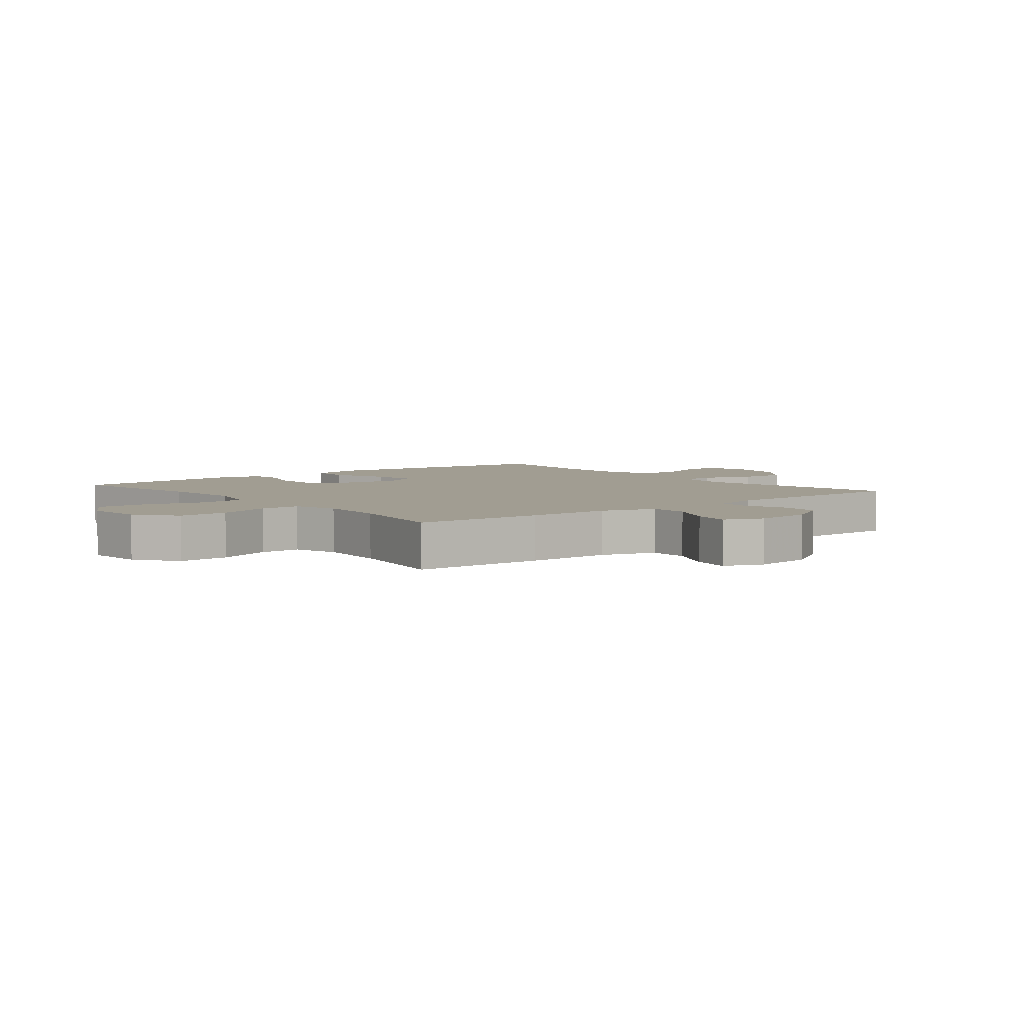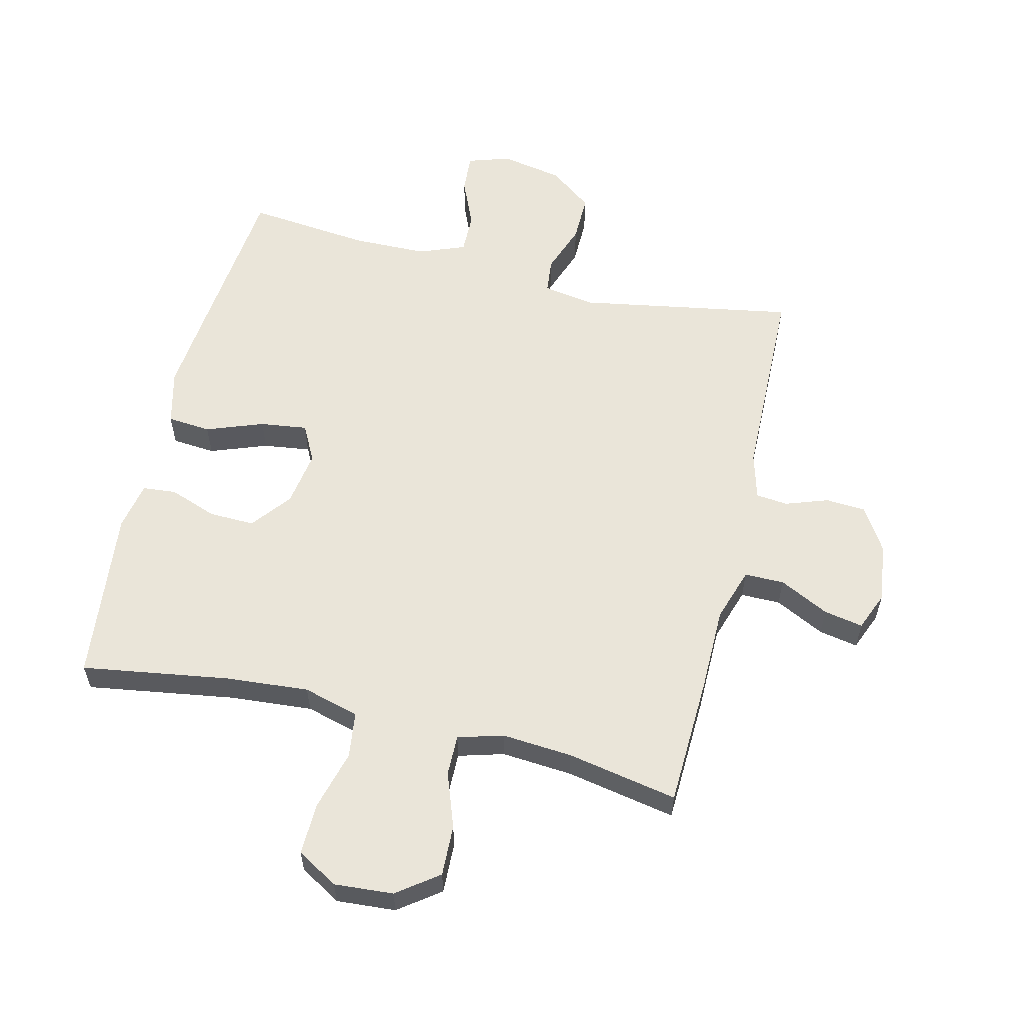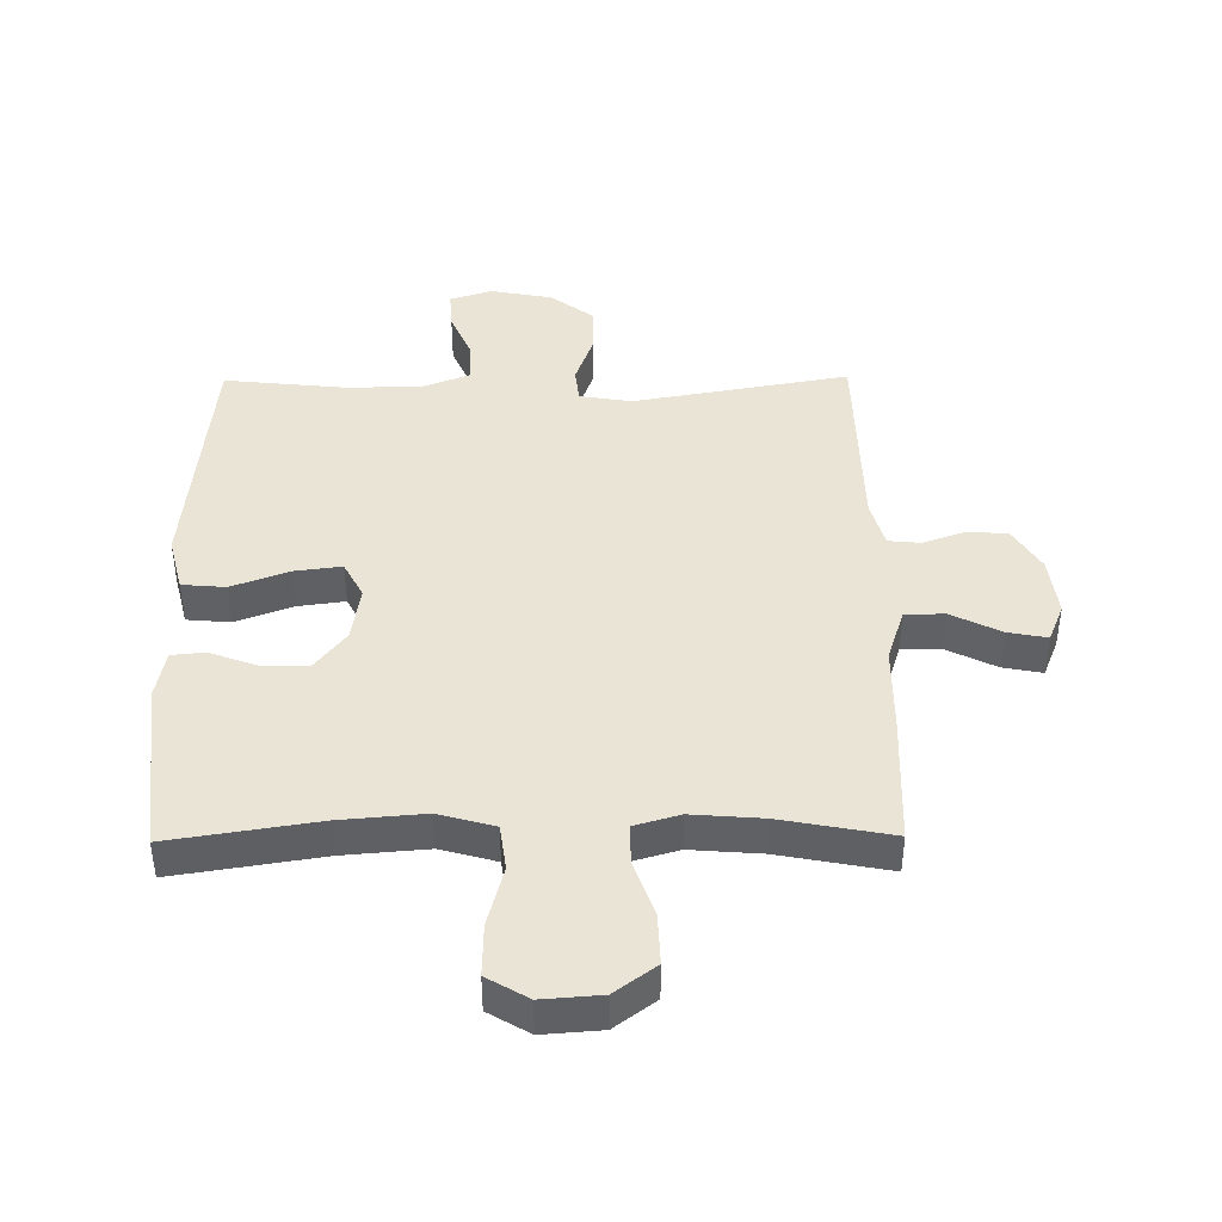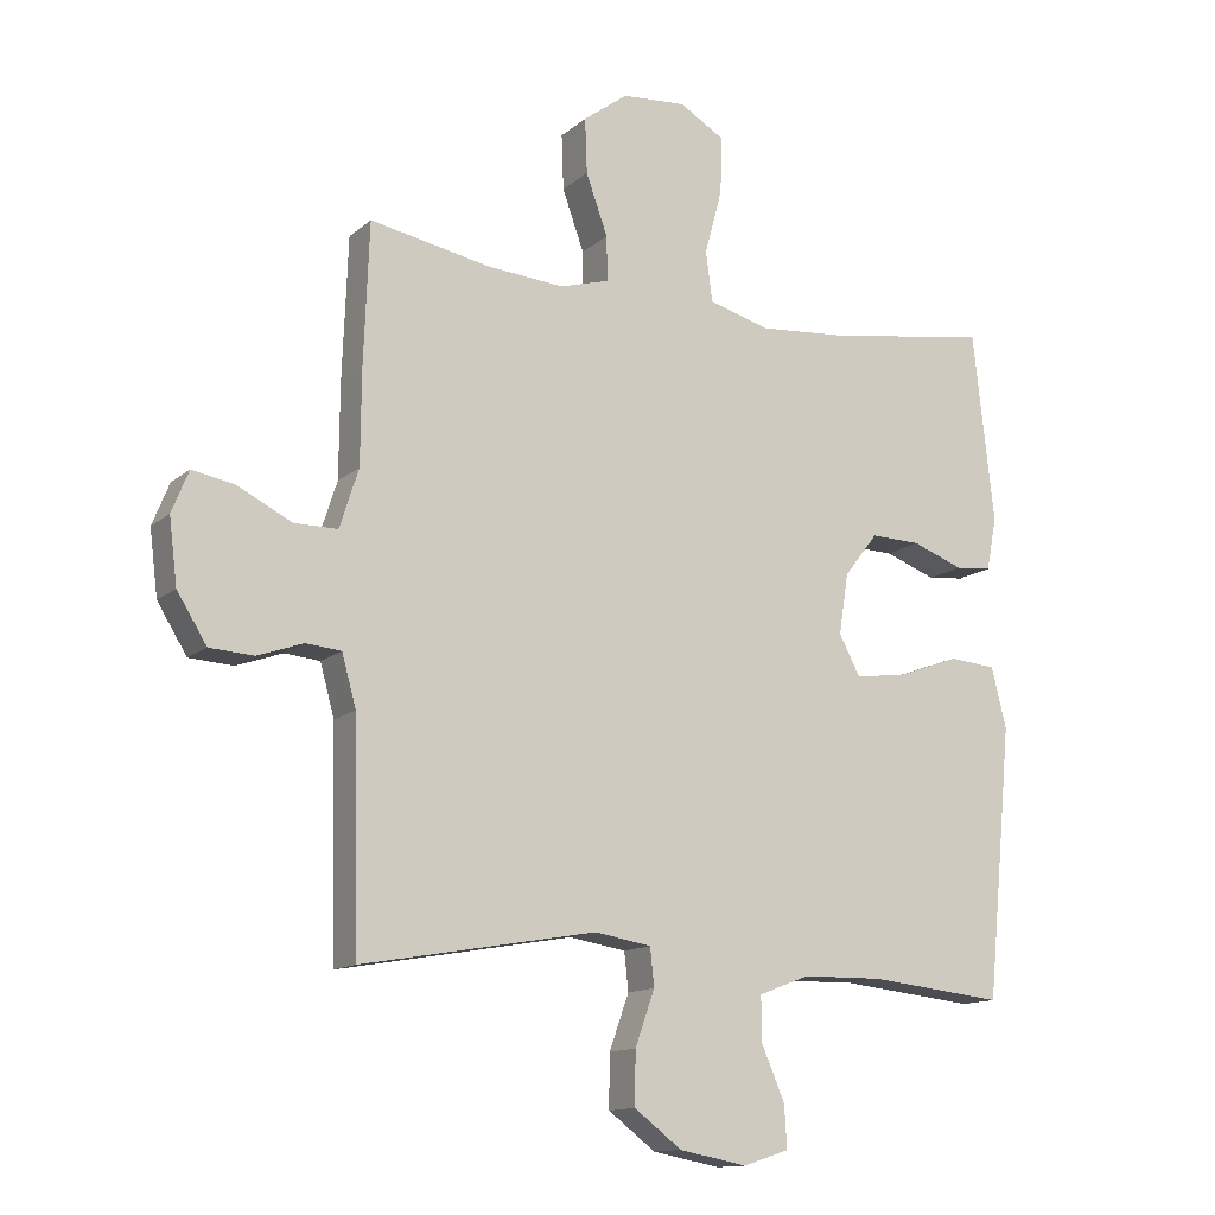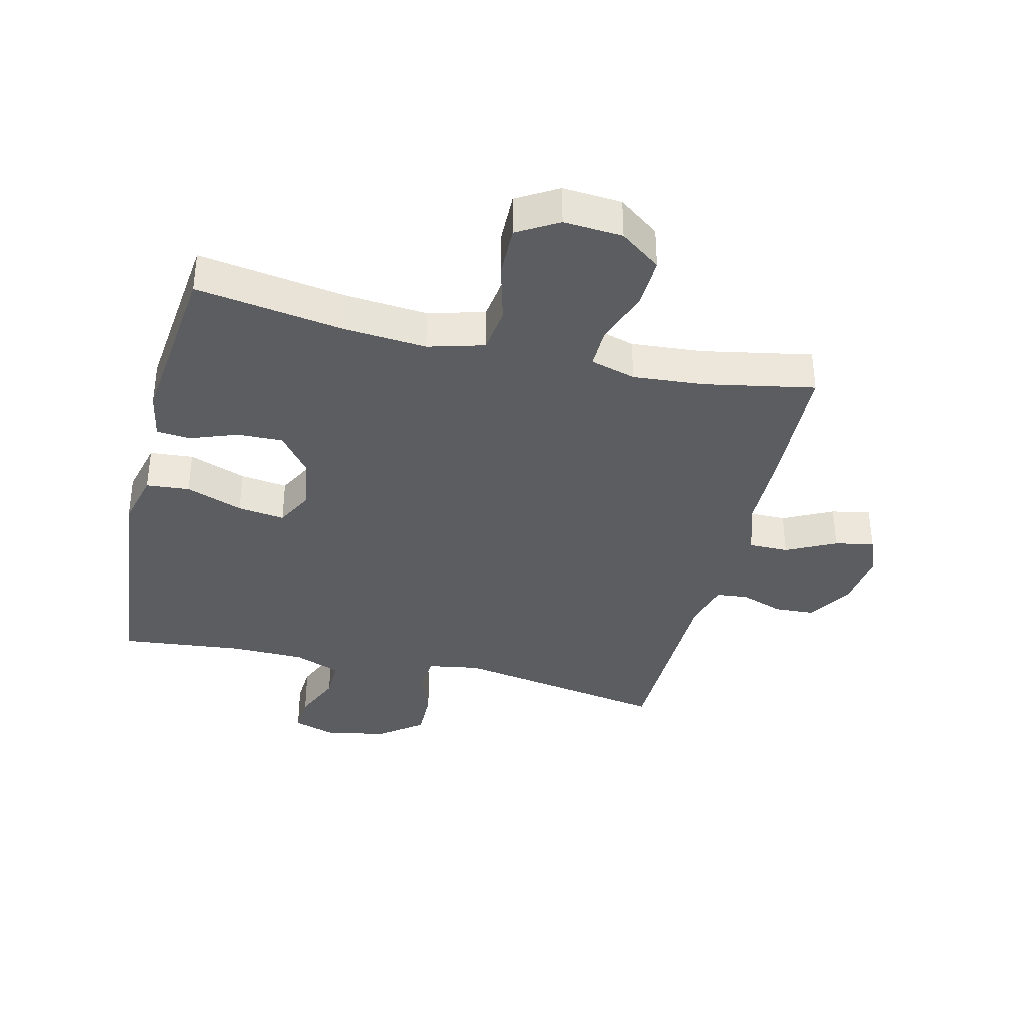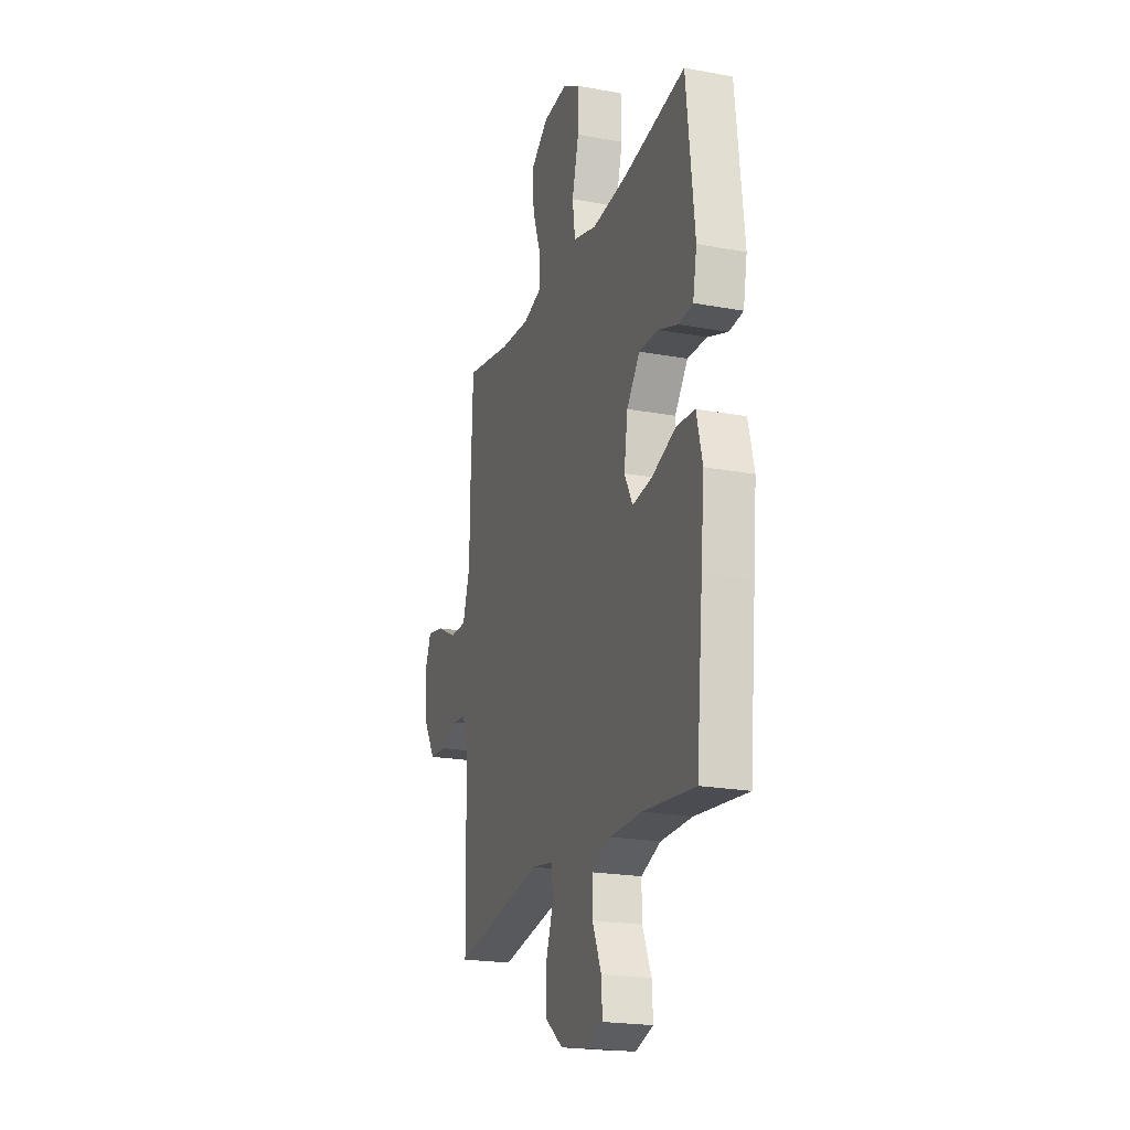
<metadata>
{"format":"obj","ext":"obj","renderer":"f3d","projection":"perspective","resolution":1024,"background":"white","views":[{"elev":4.8,"azim":51.0,"up":"+Y"},{"elev":58.2,"azim":13.6,"up":"+Y"},{"elev":42.5,"azim":-0.6,"up":"+Y"},{"elev":-13.2,"azim":150.7,"up":"+Z"},{"elev":-36.7,"azim":-13.5,"up":"+Y"},{"elev":-21.2,"azim":-108.3,"up":"+Z"}]}
</metadata>
<code>
v -0.5 0.07 0.5
v -0.262 0.07 0.463
v -0.128 0.07 0.452
v -0.038 0.07 0.477
v -0.028 0.07 0.551
v -0.054 0.07 0.648
v -0.056 0.07 0.732
v 0.01 0.07 0.771
v 0.105 0.07 0.764
v 0.171 0.07 0.715
v 0.168 0.07 0.633
v 0.136 0.07 0.544
v 0.135 0.07 0.478
v 0.208 0.07 0.457
v 0.322 0.07 0.466
v 0.5 0.07 0.5
v 0.508 0.07 0.289
v 0.509 0.07 0.152
v 0.537 0.07 0.065
v 0.601 0.07 0.065
v 0.681 0.07 0.105
v 0.744 0.07 0.117
v 0.769 0.07 0.055
v 0.757 0.07 -0.041
v 0.713 0.07 -0.112
v 0.648 0.07 -0.116
v 0.58 0.07 -0.092
v 0.528 0.07 -0.097
v 0.507 0.07 -0.173
v 0.5 0.07 -0.5
v 0.153 0.07 -0.439
v 0.069 0.07 -0.453
v 0.063 0.07 -0.509
v 0.092 0.07 -0.59
v 0.093 0.07 -0.668
v 0.023 0.07 -0.721
v -0.077 0.07 -0.74
v -0.145 0.07 -0.718
v -0.141 0.07 -0.655
v -0.107 0.07 -0.576
v -0.106 0.07 -0.51
v -0.181 0.07 -0.481
v -0.301 0.07 -0.479
v -0.5 0.07 -0.5
v -0.526 0.07 -0.236
v -0.539 0.07 -0.099
v -0.517 0.07 -0.01
v -0.447 0.07 -0.004
v -0.355 0.07 -0.038
v -0.279 0.07 -0.048
v -0.248 0.07 0.011
v -0.262 0.07 0.101
v -0.312 0.07 0.165
v -0.386 0.07 0.163
v -0.462 0.07 0.135
v -0.516 0.07 0.14
v -0.531 0.07 0.218
v -0.5 0 0.5
v -0.262 0 0.463
v -0.128 0 0.452
v -0.038 0 0.477
v -0.028 0 0.551
v -0.054 0 0.648
v -0.056 0 0.732
v 0.01 0 0.771
v 0.105 0 0.764
v 0.171 0 0.715
v 0.168 0 0.633
v 0.136 0 0.544
v 0.135 0 0.478
v 0.208 0 0.457
v 0.322 0 0.466
v 0.5 0 0.5
v 0.508 0 0.289
v 0.509 0 0.152
v 0.537 0 0.065
v 0.601 0 0.065
v 0.681 0 0.105
v 0.744 0 0.117
v 0.769 0 0.055
v 0.757 0 -0.041
v 0.713 0 -0.112
v 0.648 0 -0.116
v 0.58 0 -0.092
v 0.528 0 -0.097
v 0.507 0 -0.173
v 0.5 0 -0.5
v 0.153 0 -0.439
v 0.069 0 -0.453
v 0.063 0 -0.509
v 0.092 0 -0.59
v 0.093 0 -0.668
v 0.023 0 -0.721
v -0.077 0 -0.74
v -0.145 0 -0.718
v -0.141 0 -0.655
v -0.107 0 -0.576
v -0.106 0 -0.51
v -0.181 0 -0.481
v -0.301 0 -0.479
v -0.5 0 -0.5
v -0.526 0 -0.236
v -0.539 0 -0.099
v -0.517 0 -0.01
v -0.447 0 -0.004
v -0.355 0 -0.038
v -0.279 0 -0.048
v -0.248 0 0.011
v -0.262 0 0.101
v -0.312 0 0.165
v -0.386 0 0.163
v -0.462 0 0.135
v -0.516 0 0.14
v -0.531 0 0.218
f 54 55 56 57
f 53 54 57 1
f 52 53 1 2
f 51 52 2 3
f 46 47 48 49
f 46 49 50
f 43 44 45 46
f 42 43 46 50
f 41 42 50 51
f 37 38 39 40
f 37 40 41
f 36 37 41
f 33 34 35 36
f 32 33 36 41
f 29 30 31
f 28 29 31 32
f 24 25 26 27
f 24 27 28
f 23 24 28
f 20 21 22 23
f 19 20 23 28
f 18 19 28 32
f 15 16 17 18
f 14 15 18 32
f 9 10 11 12
f 9 12 13
f 8 9 13
f 5 6 7 8
f 4 5 8 13
f 14 32 41 51
f 13 14 51
f 3 4 13 51
f 114 113 112 111
f 58 114 111 110
f 59 58 110 109
f 60 59 109 108
f 106 105 104 103
f 107 106 103
f 103 102 101 100
f 107 103 100 99
f 108 107 99 98
f 97 96 95 94
f 98 97 94
f 98 94 93
f 93 92 91 90
f 98 93 90 89
f 88 87 86
f 89 88 86 85
f 84 83 82 81
f 85 84 81
f 85 81 80
f 80 79 78 77
f 85 80 77 76
f 89 85 76 75
f 75 74 73 72
f 89 75 72 71
f 69 68 67 66
f 70 69 66
f 70 66 65
f 65 64 63 62
f 70 65 62 61
f 108 98 89 71
f 108 71 70
f 108 70 61 60
f 1 58 59 2
f 2 59 60 3
f 3 60 61 4
f 4 61 62 5
f 5 62 63 6
f 6 63 64 7
f 7 64 65 8
f 8 65 66 9
f 9 66 67 10
f 10 67 68 11
f 11 68 69 12
f 12 69 70 13
f 13 70 71 14
f 14 71 72 15
f 15 72 73 16
f 16 73 74 17
f 17 74 75 18
f 18 75 76 19
f 19 76 77 20
f 20 77 78 21
f 21 78 79 22
f 22 79 80 23
f 23 80 81 24
f 24 81 82 25
f 25 82 83 26
f 26 83 84 27
f 27 84 85 28
f 28 85 86 29
f 29 86 87 30
f 30 87 88 31
f 31 88 89 32
f 32 89 90 33
f 33 90 91 34
f 34 91 92 35
f 35 92 93 36
f 36 93 94 37
f 37 94 95 38
f 38 95 96 39
f 39 96 97 40
f 40 97 98 41
f 41 98 99 42
f 42 99 100 43
f 43 100 101 44
f 44 101 102 45
f 45 102 103 46
f 46 103 104 47
f 47 104 105 48
f 48 105 106 49
f 49 106 107 50
f 50 107 108 51
f 51 108 109 52
f 52 109 110 53
f 53 110 111 54
f 54 111 112 55
f 55 112 113 56
f 56 113 114 57
f 57 114 58 1

</code>
